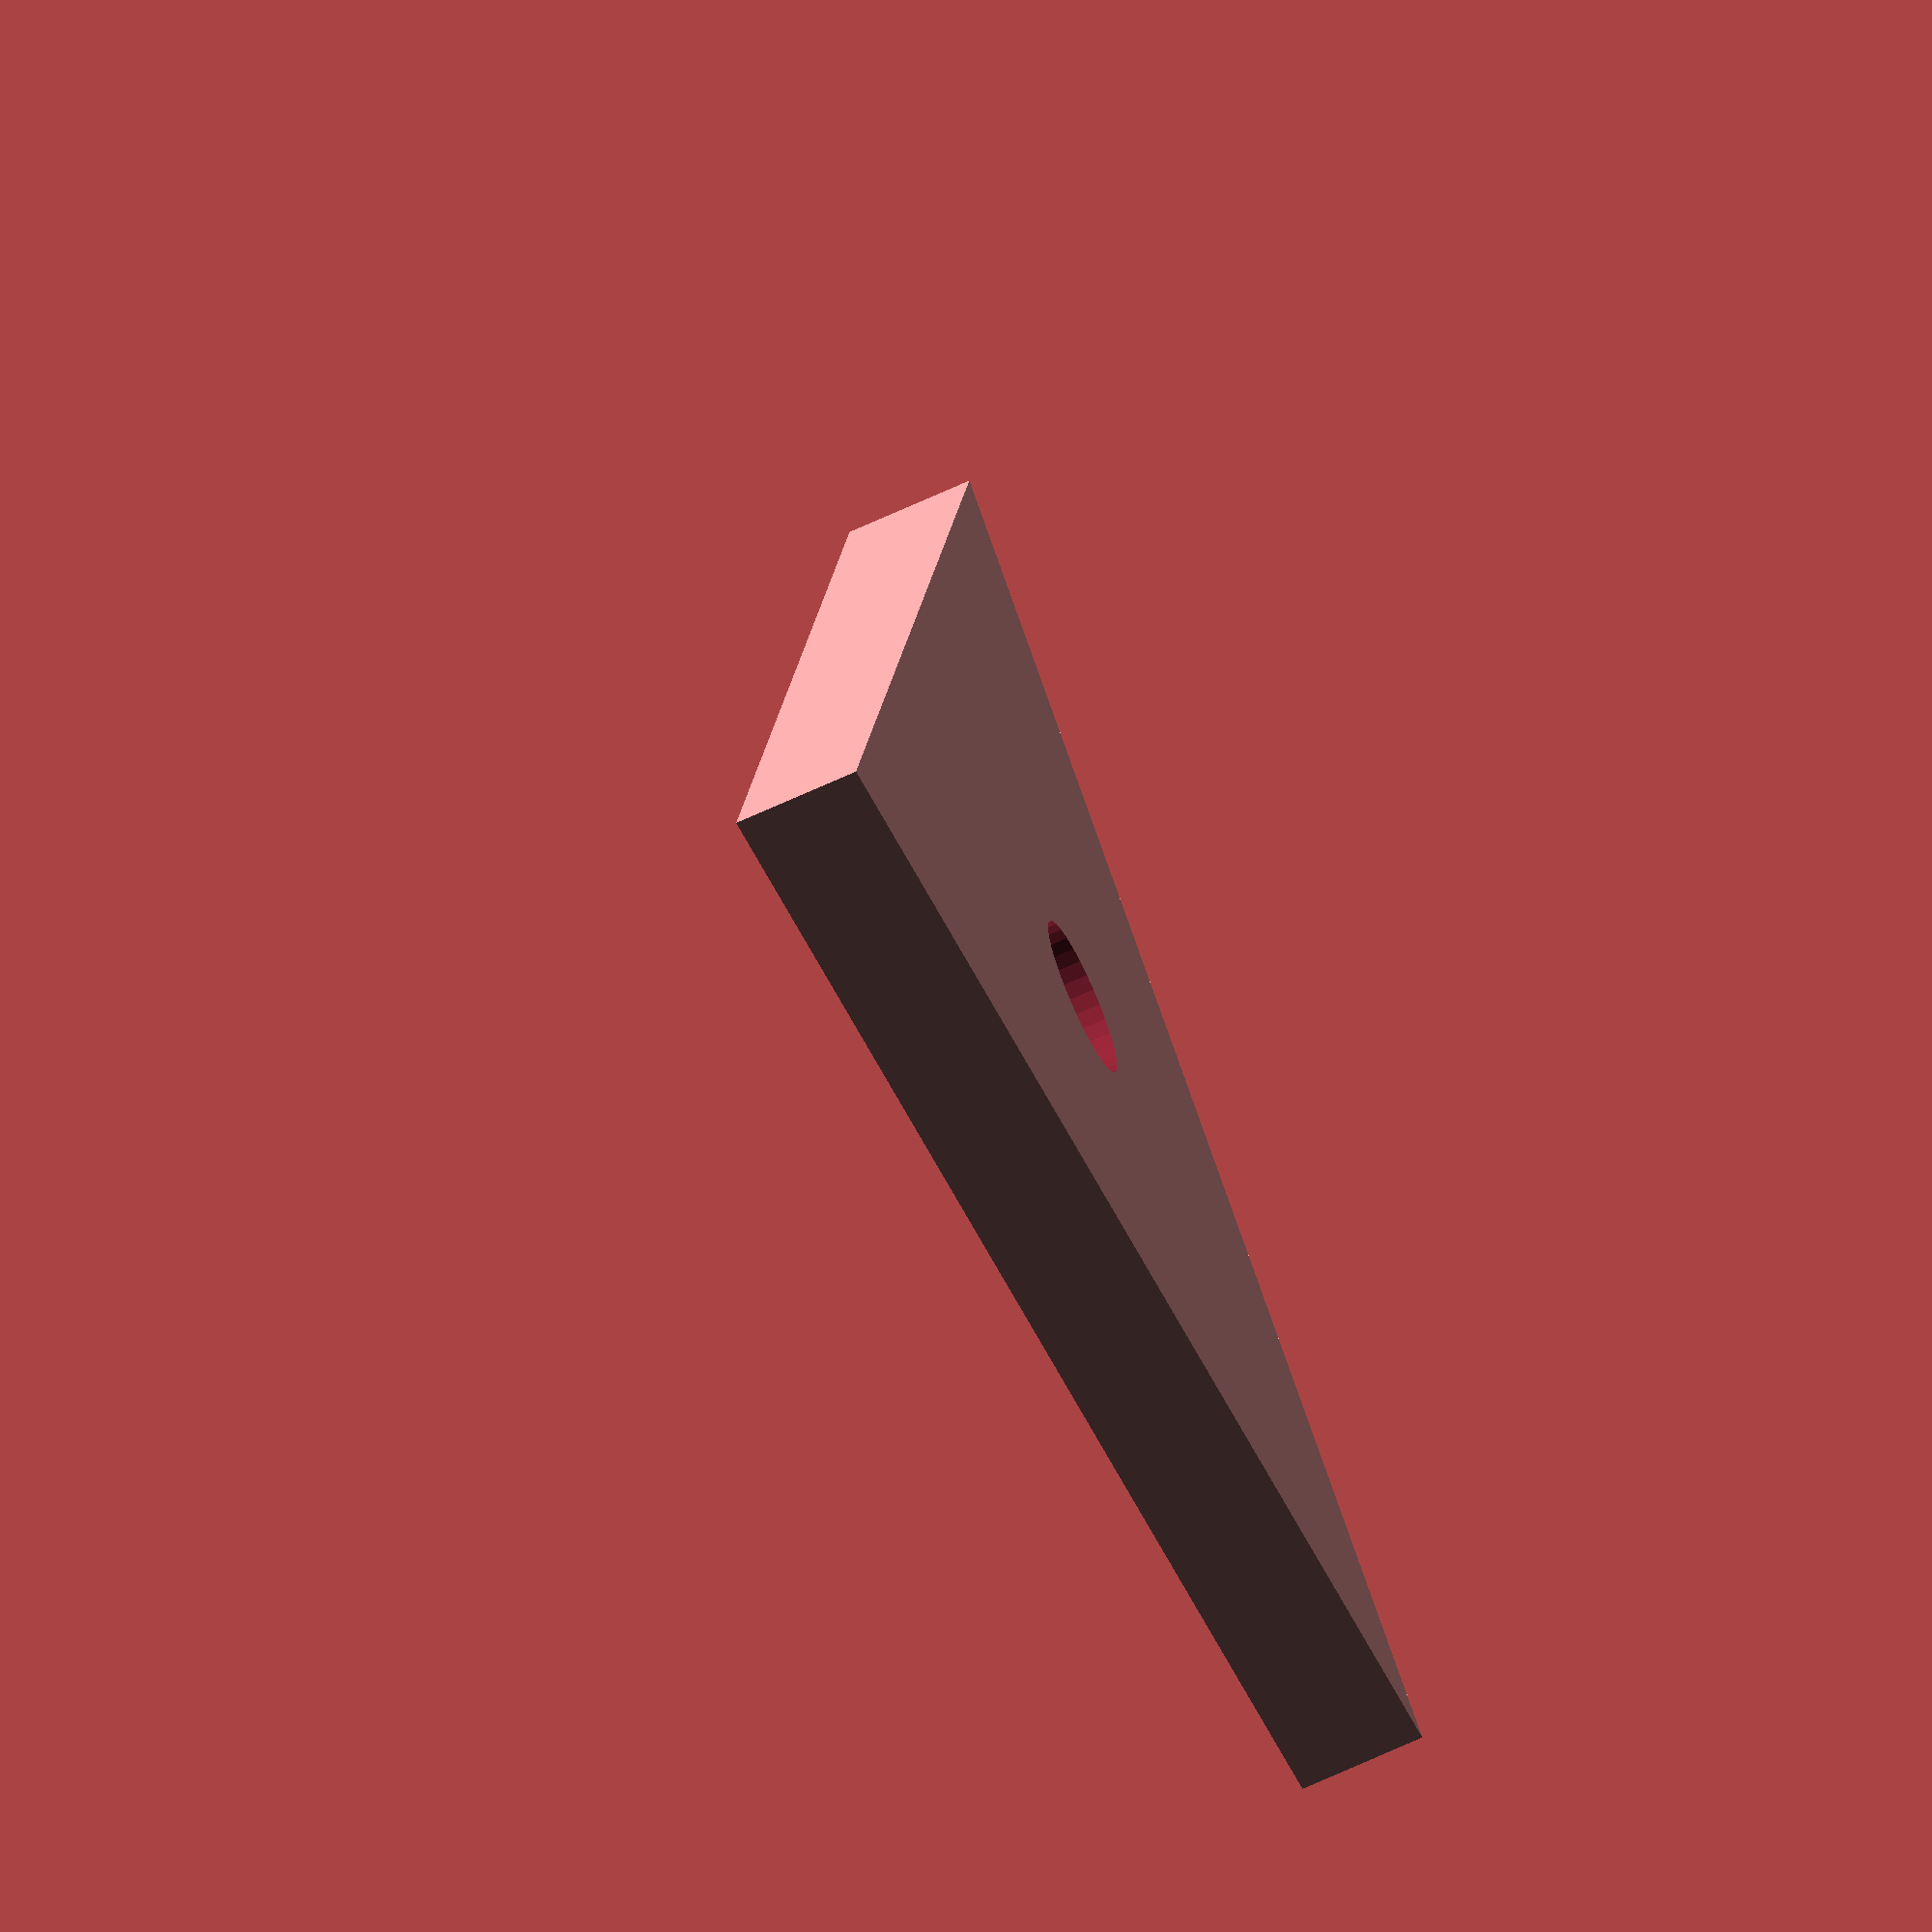
<openscad>

module effector() {
	$fn=32;

	r = 25;

	a = [r * cos(0), r * sin(0)];
	b = [r * cos(120), r * sin(120)];
	c = [r * cos(240), r * sin(240)];

	difference() {
		linear_extrude(height=4) polygon([a,b,c]);
		translate([0, 0, -0.5]) cylinder(r=2.5, h=5);
		translate([0, 0, 2]) cylinder(r=21/2, h=2);
	}
}

effector();
</openscad>
<views>
elev=68.3 azim=49.1 roll=114.8 proj=o view=solid
</views>
